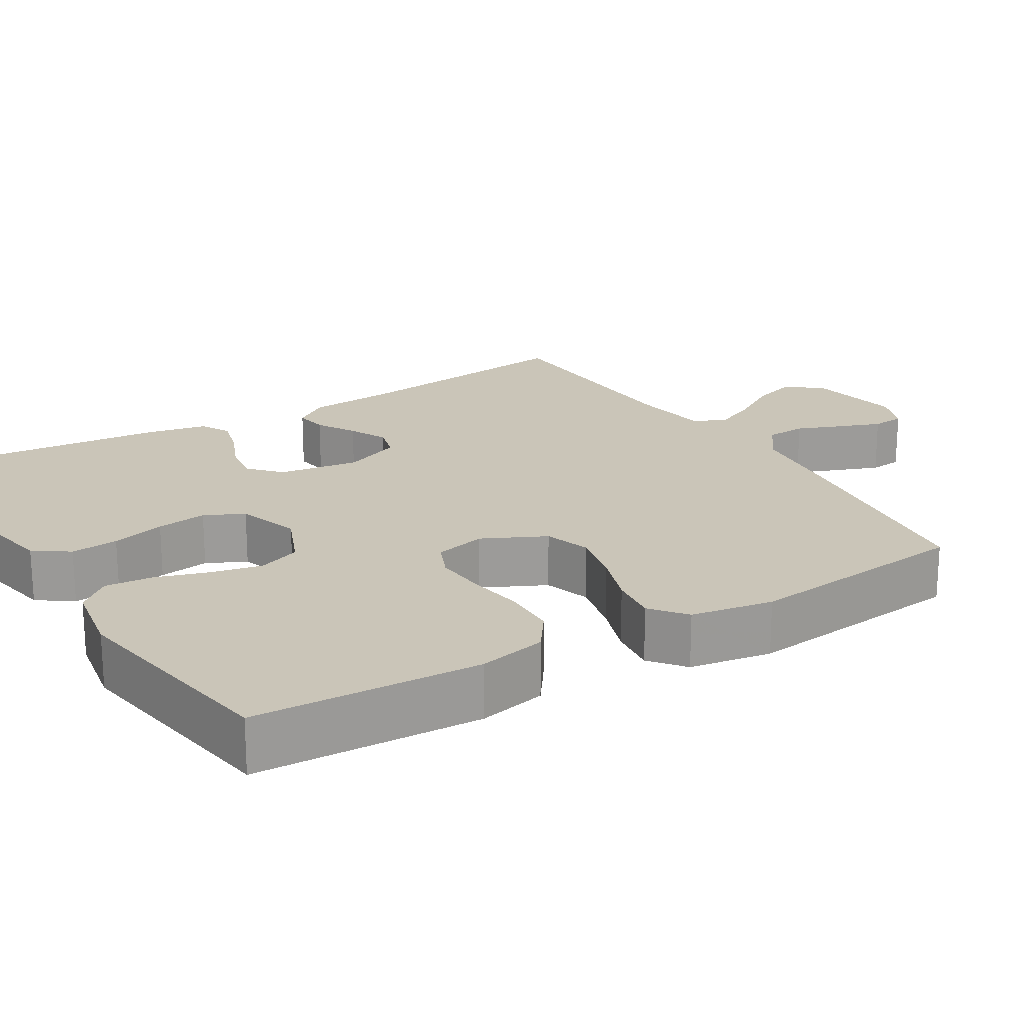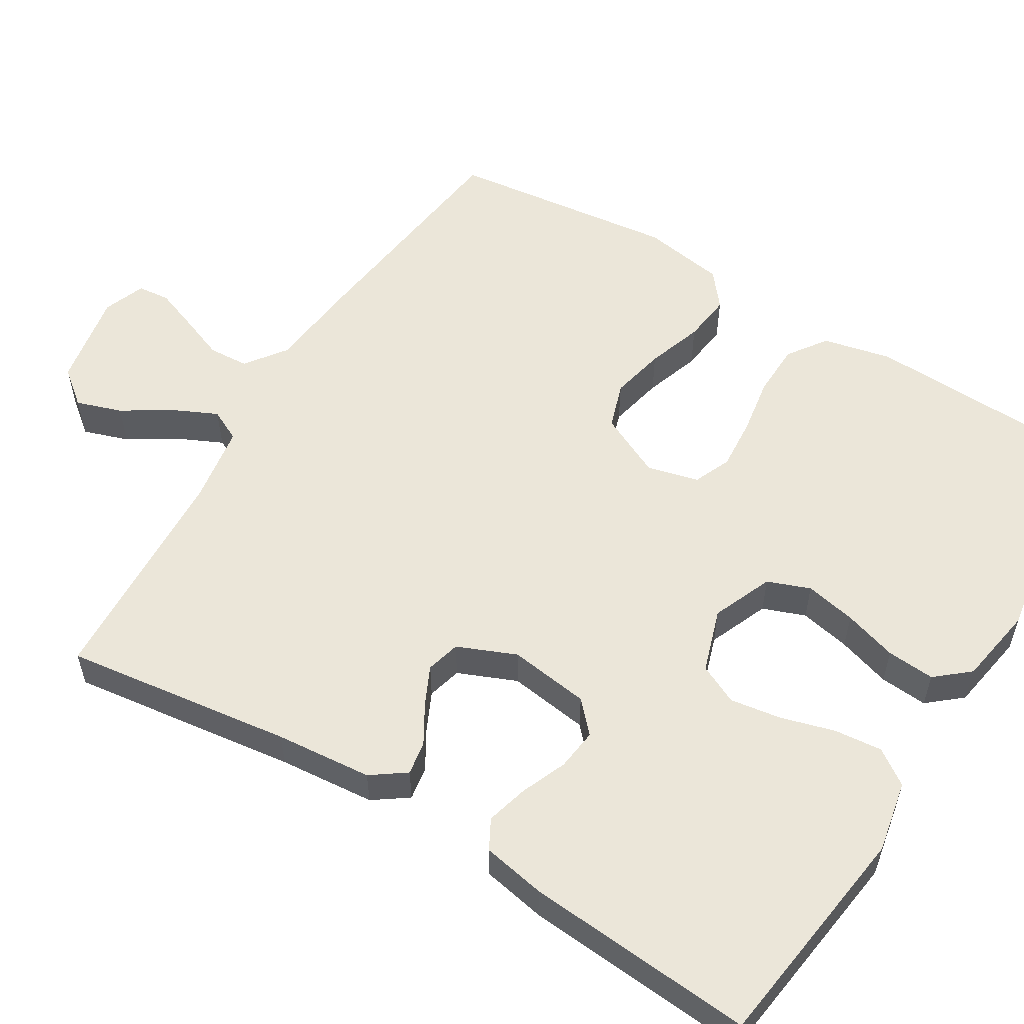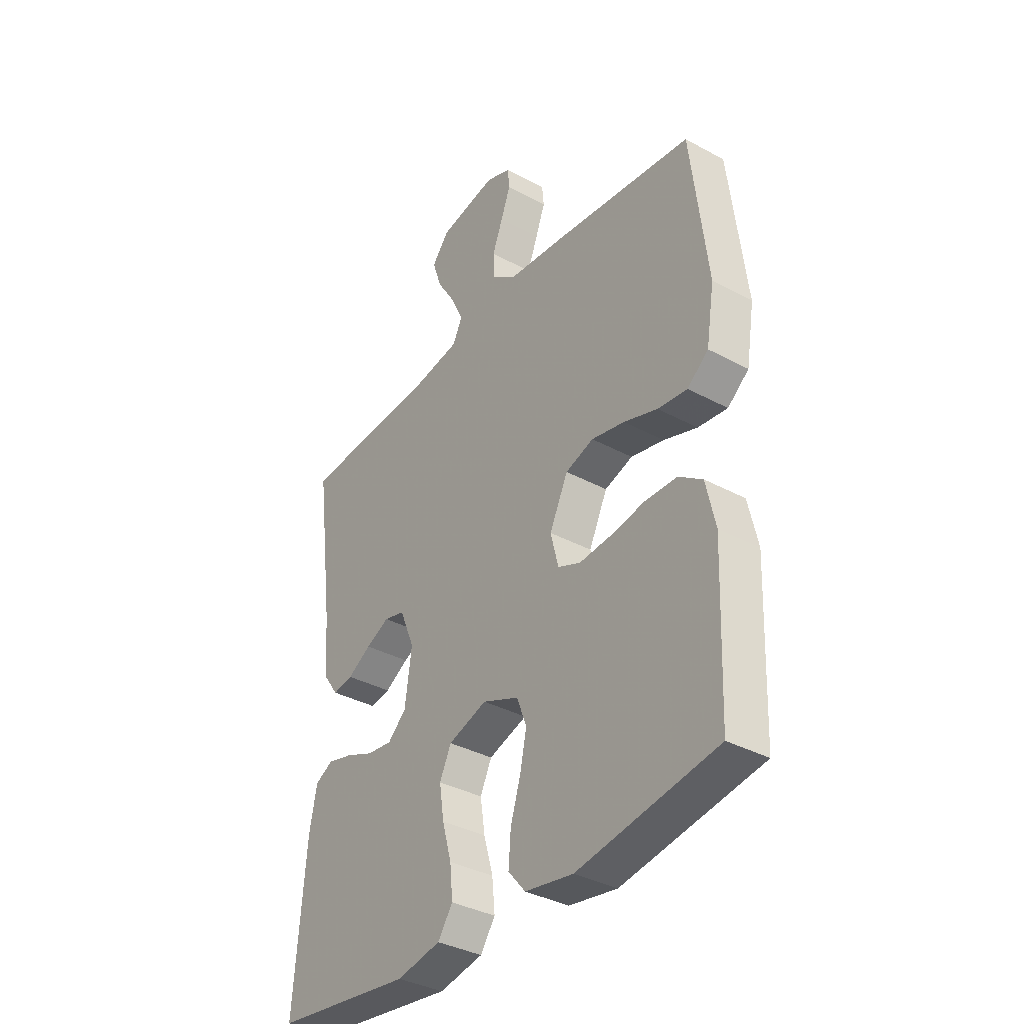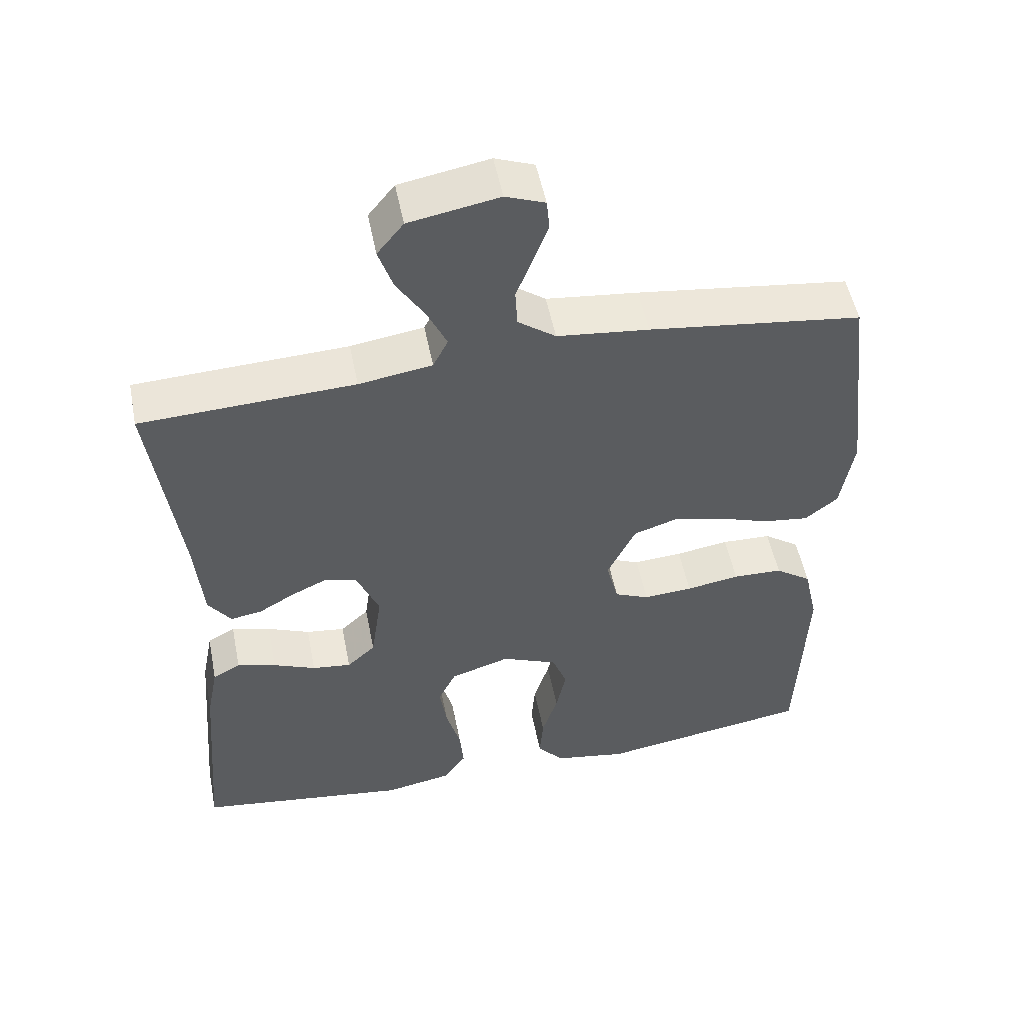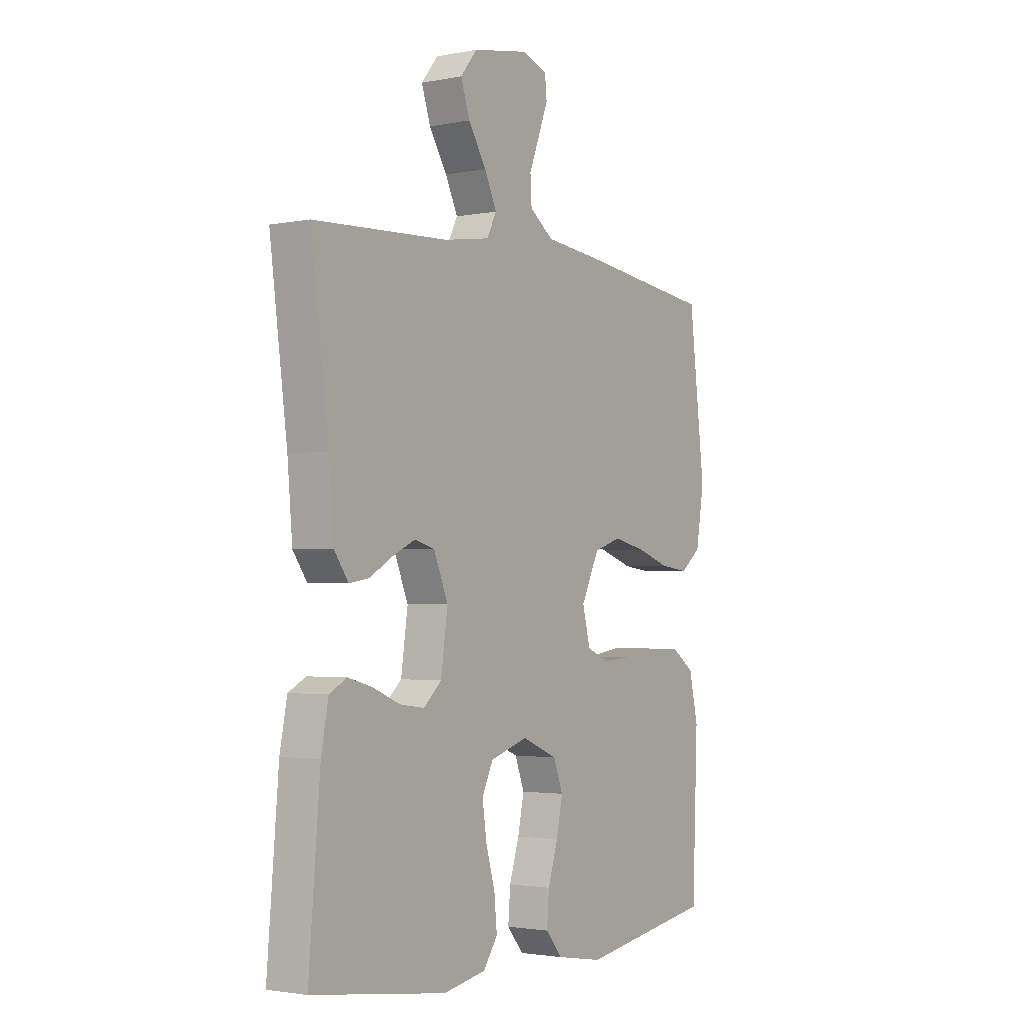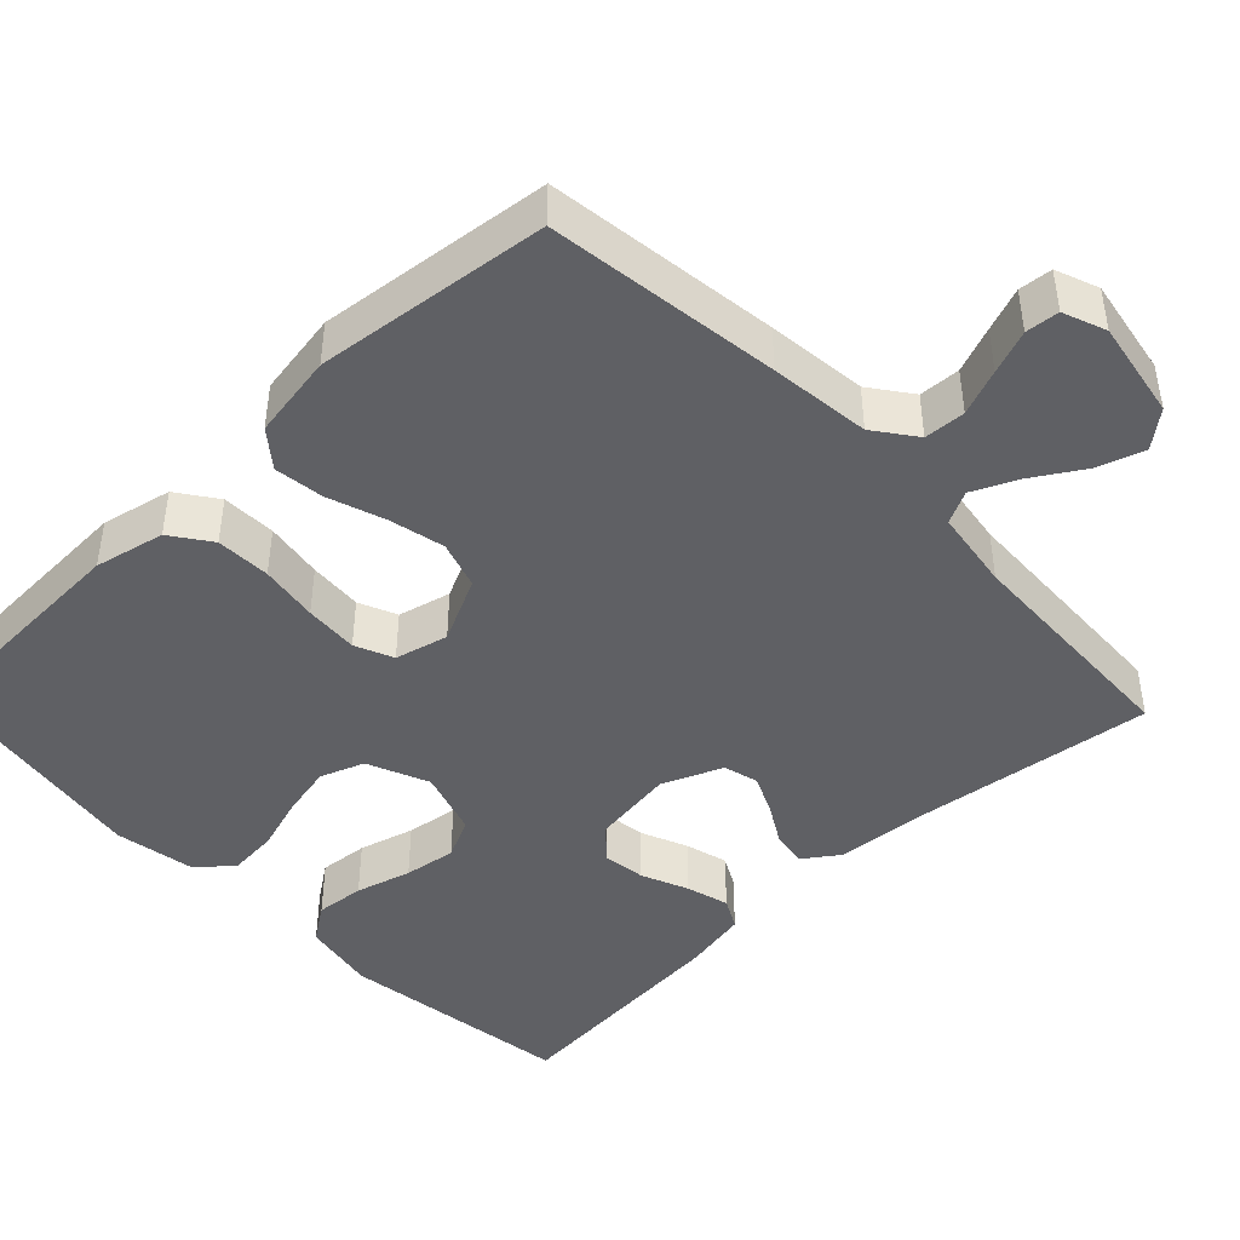
<metadata>
{"format":"obj","ext":"obj","renderer":"f3d","projection":"perspective","resolution":1024,"background":"white","views":[{"elev":20.5,"azim":-121.2,"up":"+Y"},{"elev":55.9,"azim":121.2,"up":"+Y"},{"elev":-36.3,"azim":-125.3,"up":"+Z"},{"elev":52.1,"azim":168.9,"up":"+Z"},{"elev":-2.3,"azim":124.2,"up":"+Z"},{"elev":-44.5,"azim":-46.1,"up":"+Y"}]}
</metadata>
<code>
v 0.5 0.07 0.5
v 0.461 0.07 0.2
v 0.45 0.07 0.073
v 0.418 0.07 0.028
v 0.374 0.07 0.035
v 0.323 0.07 0.065
v 0.272 0.07 0.089
v 0.227 0.07 0.077
v 0.195 0.07 0
v 0.21 0.07 -0.106
v 0.25 0.07 -0.143
v 0.305 0.07 -0.136
v 0.365 0.07 -0.111
v 0.42 0.07 -0.096
v 0.459 0.07 -0.117
v 0.475 0.07 -0.2
v 0.5 0.07 -0.5
v 0.2 0.07 -0.541
v 0.105 0.07 -0.523
v 0.073 0.07 -0.477
v 0.079 0.07 -0.414
v 0.099 0.07 -0.343
v 0.109 0.07 -0.276
v 0.084 0.07 -0.224
v 0 0.07 -0.197
v -0.079 0.07 -0.23
v -0.1 0.07 -0.286
v -0.086 0.07 -0.353
v -0.064 0.07 -0.423
v -0.059 0.07 -0.486
v -0.096 0.07 -0.53
v -0.2 0.07 -0.548
v -0.5 0.07 -0.5
v -0.512 0.07 -0.2
v -0.492 0.07 -0.11
v -0.441 0.07 -0.074
v -0.371 0.07 -0.072
v -0.296 0.07 -0.084
v -0.227 0.07 -0.089
v -0.178 0.07 -0.068
v -0.161 0.07 0
v -0.201 0.07 0.083
v -0.262 0.07 0.103
v -0.334 0.07 0.087
v -0.407 0.07 0.062
v -0.471 0.07 0.054
v -0.517 0.07 0.091
v -0.535 0.07 0.2
v -0.5 0.07 0.5
v -0.2 0.07 0.538
v -0.071 0.07 0.552
v -0.018 0.07 0.591
v -0.015 0.07 0.644
v -0.038 0.07 0.703
v -0.059 0.07 0.759
v -0.055 0.07 0.802
v 0 0.07 0.823
v 0.126 0.07 0.8
v 0.163 0.07 0.754
v 0.143 0.07 0.694
v 0.103 0.07 0.63
v 0.076 0.07 0.572
v 0.097 0.07 0.53
v 0.2 0.07 0.514
v 0.5 0 0.5
v 0.461 0 0.2
v 0.45 0 0.073
v 0.418 0 0.028
v 0.374 0 0.035
v 0.323 0 0.065
v 0.272 0 0.089
v 0.227 0 0.077
v 0.195 0 0
v 0.21 0 -0.106
v 0.25 0 -0.143
v 0.305 0 -0.136
v 0.365 0 -0.111
v 0.42 0 -0.096
v 0.459 0 -0.117
v 0.475 0 -0.2
v 0.5 0 -0.5
v 0.2 0 -0.541
v 0.105 0 -0.523
v 0.073 0 -0.477
v 0.079 0 -0.414
v 0.099 0 -0.343
v 0.109 0 -0.276
v 0.084 0 -0.224
v 0 0 -0.197
v -0.079 0 -0.23
v -0.1 0 -0.286
v -0.086 0 -0.353
v -0.064 0 -0.423
v -0.059 0 -0.486
v -0.096 0 -0.53
v -0.2 0 -0.548
v -0.5 0 -0.5
v -0.512 0 -0.2
v -0.492 0 -0.11
v -0.441 0 -0.074
v -0.371 0 -0.072
v -0.296 0 -0.084
v -0.227 0 -0.089
v -0.178 0 -0.068
v -0.161 0 0
v -0.201 0 0.083
v -0.262 0 0.103
v -0.334 0 0.087
v -0.407 0 0.062
v -0.471 0 0.054
v -0.517 0 0.091
v -0.535 0 0.2
v -0.5 0 0.5
v -0.2 0 0.538
v -0.071 0 0.552
v -0.018 0 0.591
v -0.015 0 0.644
v -0.038 0 0.703
v -0.059 0 0.759
v -0.055 0 0.802
v 0 0 0.823
v 0.126 0 0.8
v 0.163 0 0.754
v 0.143 0 0.694
v 0.103 0 0.63
v 0.076 0 0.572
v 0.097 0 0.53
v 0.2 0 0.514
f 59 60 61
f 58 59 61
f 57 58 61
f 56 57 61
f 55 56 61
f 54 55 61
f 53 54 61
f 52 53 61 62
f 51 52 62 63
f 51 63 64
f 50 51 64
f 49 50 64
f 48 49 64
f 47 48 64
f 46 47 64
f 45 46 64
f 44 45 64
f 36 37 38
f 35 36 38
f 34 35 38
f 33 34 38
f 32 33 38
f 31 32 38
f 30 31 38
f 29 30 38
f 28 29 38
f 27 28 38 39
f 26 27 39 40
f 20 21 22
f 19 20 22
f 18 19 22
f 17 18 22
f 16 17 22
f 15 16 22
f 14 15 22
f 13 14 22
f 12 13 22
f 11 12 22 23
f 10 11 23 24
f 4 5 6
f 3 4 6
f 2 3 6
f 2 6 7
f 1 2 7 8
f 43 44 64 1
f 42 43 1 8
f 41 42 8 9
f 41 9 10
f 40 41 10
f 26 40 10
f 25 26 10
f 10 24 25
f 125 124 123
f 125 123 122
f 125 122 121
f 125 121 120
f 125 120 119
f 125 119 118
f 125 118 117
f 126 125 117 116
f 127 126 116 115
f 128 127 115
f 128 115 114
f 128 114 113
f 128 113 112
f 128 112 111
f 128 111 110
f 128 110 109
f 128 109 108
f 102 101 100
f 102 100 99
f 102 99 98
f 102 98 97
f 102 97 96
f 102 96 95
f 102 95 94
f 102 94 93
f 102 93 92
f 103 102 92 91
f 104 103 91 90
f 86 85 84
f 86 84 83
f 86 83 82
f 86 82 81
f 86 81 80
f 86 80 79
f 86 79 78
f 86 78 77
f 86 77 76
f 87 86 76 75
f 88 87 75 74
f 70 69 68
f 70 68 67
f 70 67 66
f 71 70 66
f 72 71 66 65
f 65 128 108 107
f 72 65 107 106
f 73 72 106 105
f 74 73 105
f 74 105 104
f 74 104 90
f 74 90 89
f 89 88 74
f 1 65 66 2
f 2 66 67 3
f 3 67 68 4
f 4 68 69 5
f 5 69 70 6
f 6 70 71 7
f 7 71 72 8
f 8 72 73 9
f 9 73 74 10
f 10 74 75 11
f 11 75 76 12
f 12 76 77 13
f 13 77 78 14
f 14 78 79 15
f 15 79 80 16
f 16 80 81 17
f 17 81 82 18
f 18 82 83 19
f 19 83 84 20
f 20 84 85 21
f 21 85 86 22
f 22 86 87 23
f 23 87 88 24
f 24 88 89 25
f 25 89 90 26
f 26 90 91 27
f 27 91 92 28
f 28 92 93 29
f 29 93 94 30
f 30 94 95 31
f 31 95 96 32
f 32 96 97 33
f 33 97 98 34
f 34 98 99 35
f 35 99 100 36
f 36 100 101 37
f 37 101 102 38
f 38 102 103 39
f 39 103 104 40
f 40 104 105 41
f 41 105 106 42
f 42 106 107 43
f 43 107 108 44
f 44 108 109 45
f 45 109 110 46
f 46 110 111 47
f 47 111 112 48
f 48 112 113 49
f 49 113 114 50
f 50 114 115 51
f 51 115 116 52
f 52 116 117 53
f 53 117 118 54
f 54 118 119 55
f 55 119 120 56
f 56 120 121 57
f 57 121 122 58
f 58 122 123 59
f 59 123 124 60
f 60 124 125 61
f 61 125 126 62
f 62 126 127 63
f 63 127 128 64
f 64 128 65 1

</code>
